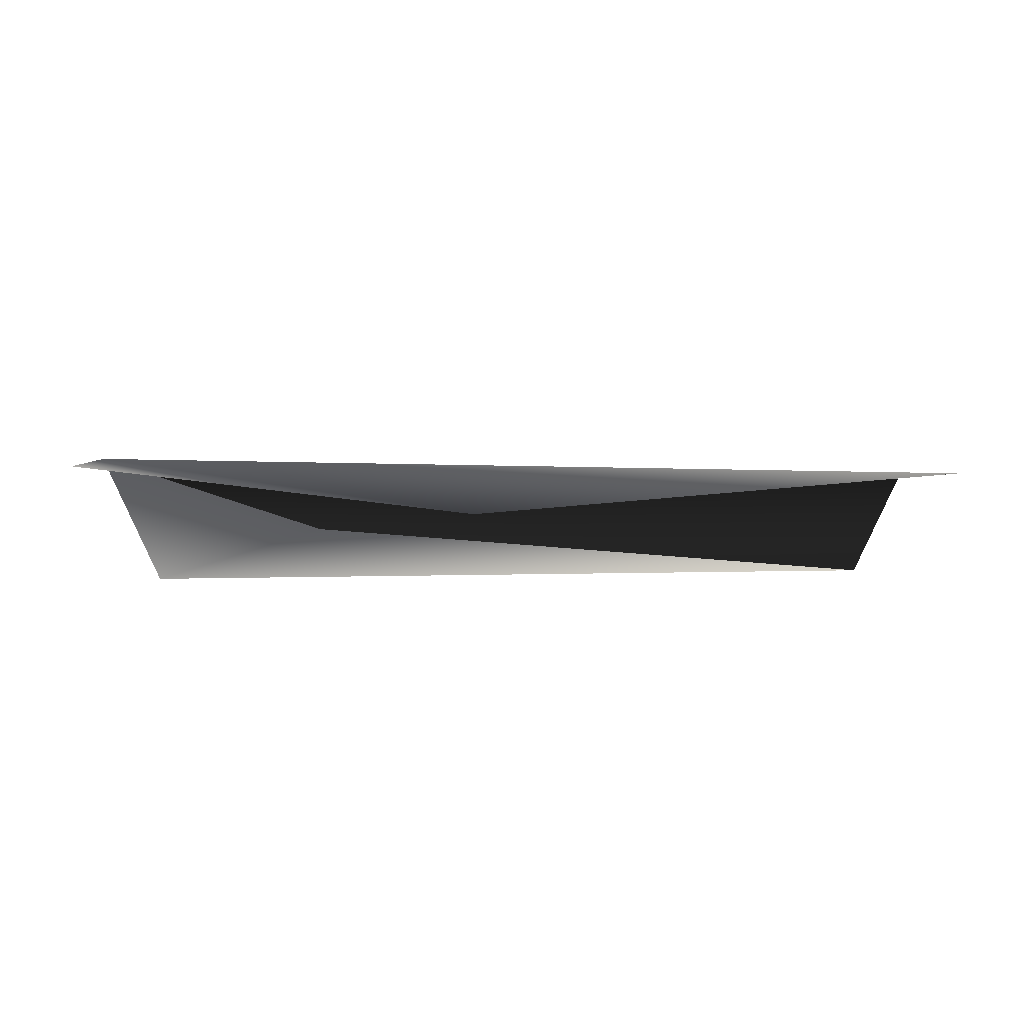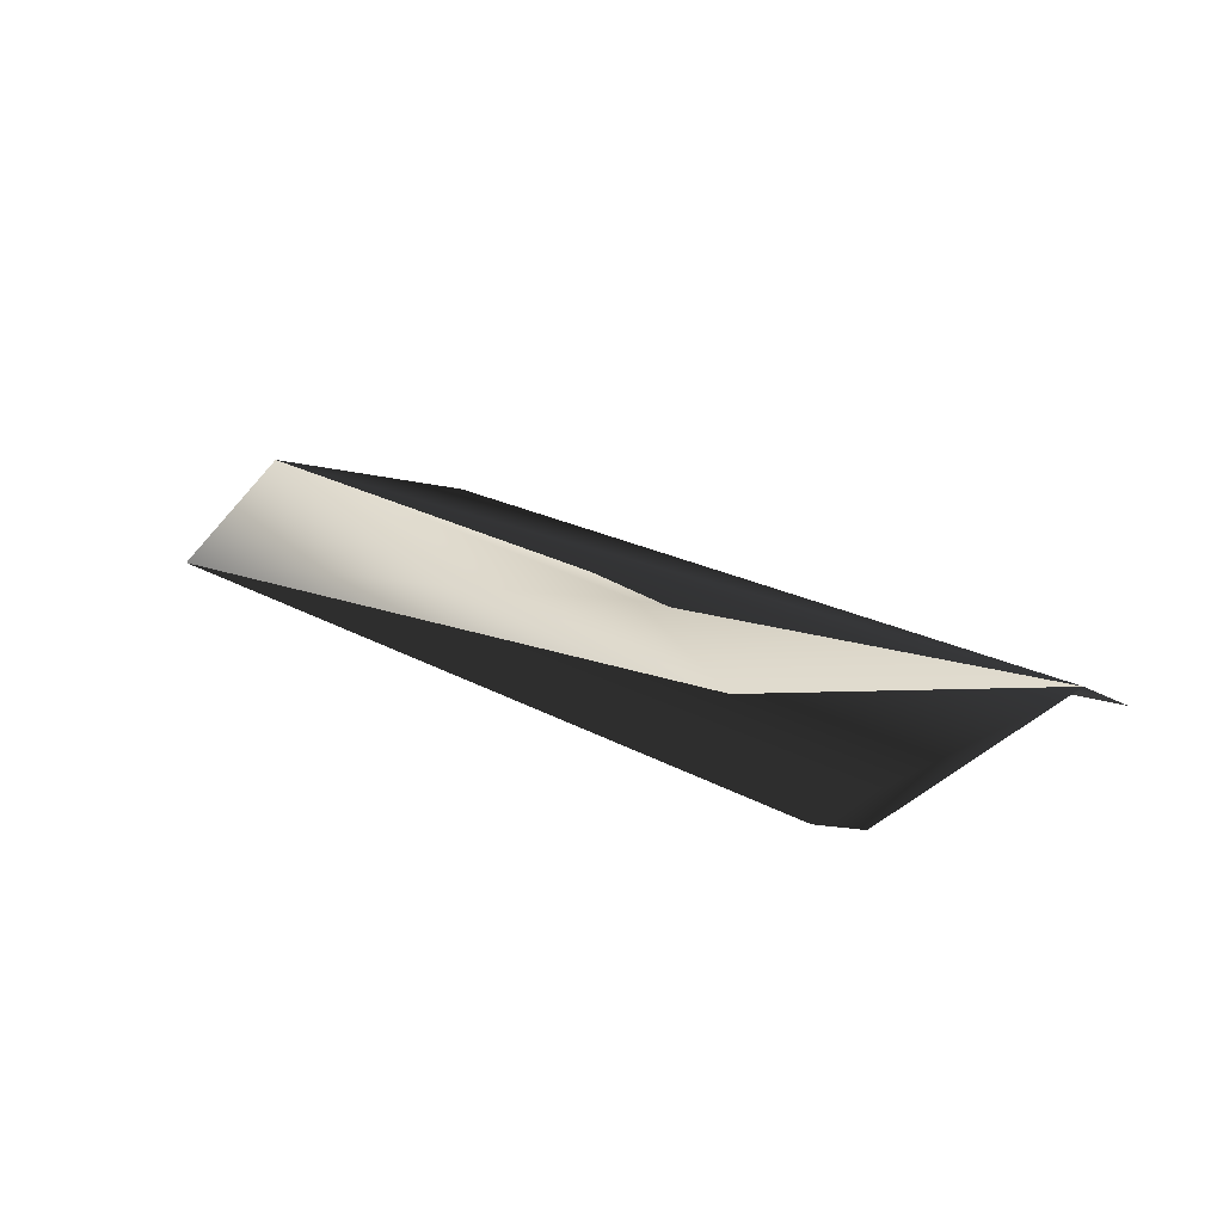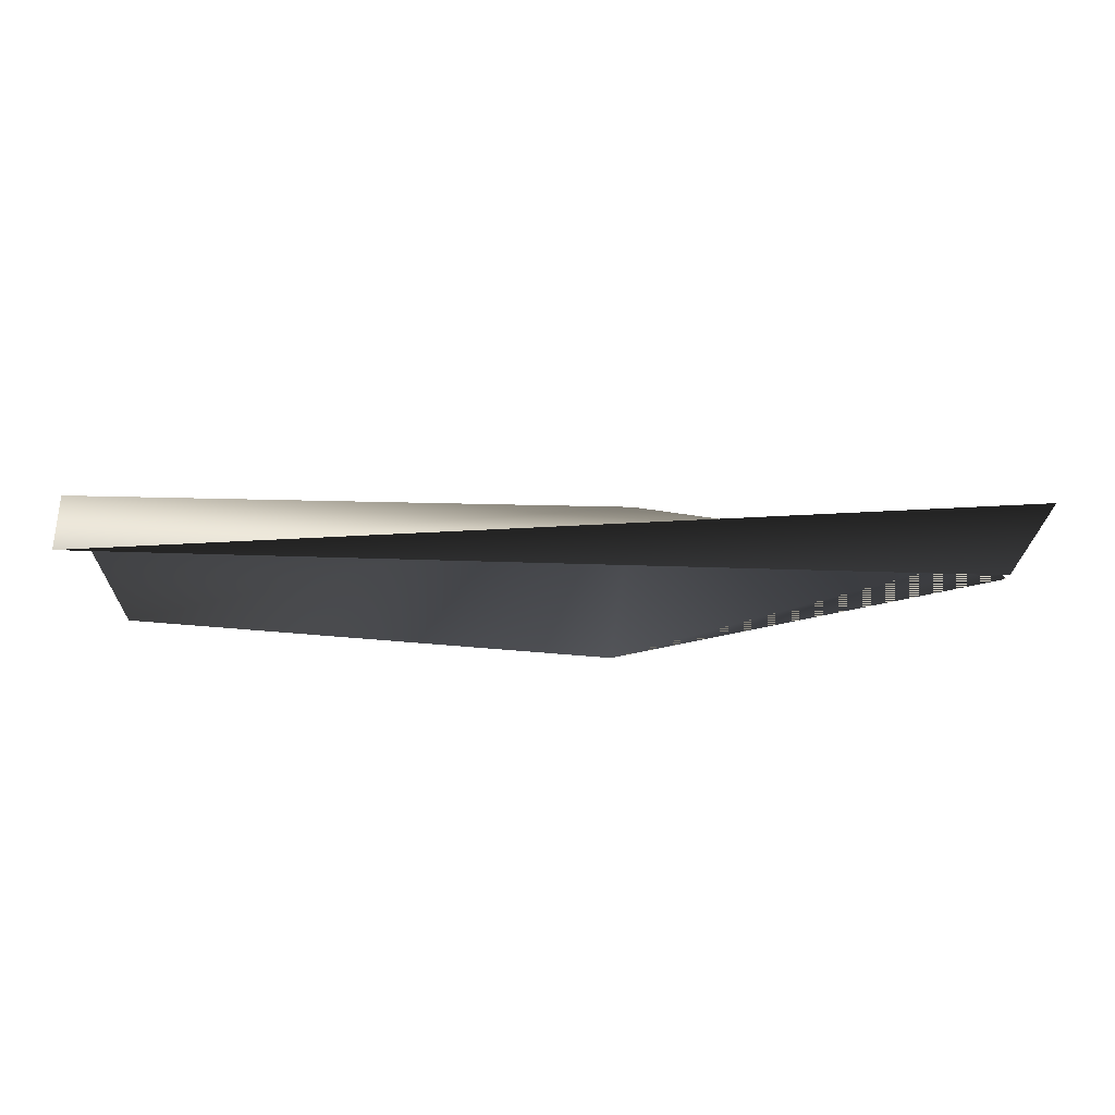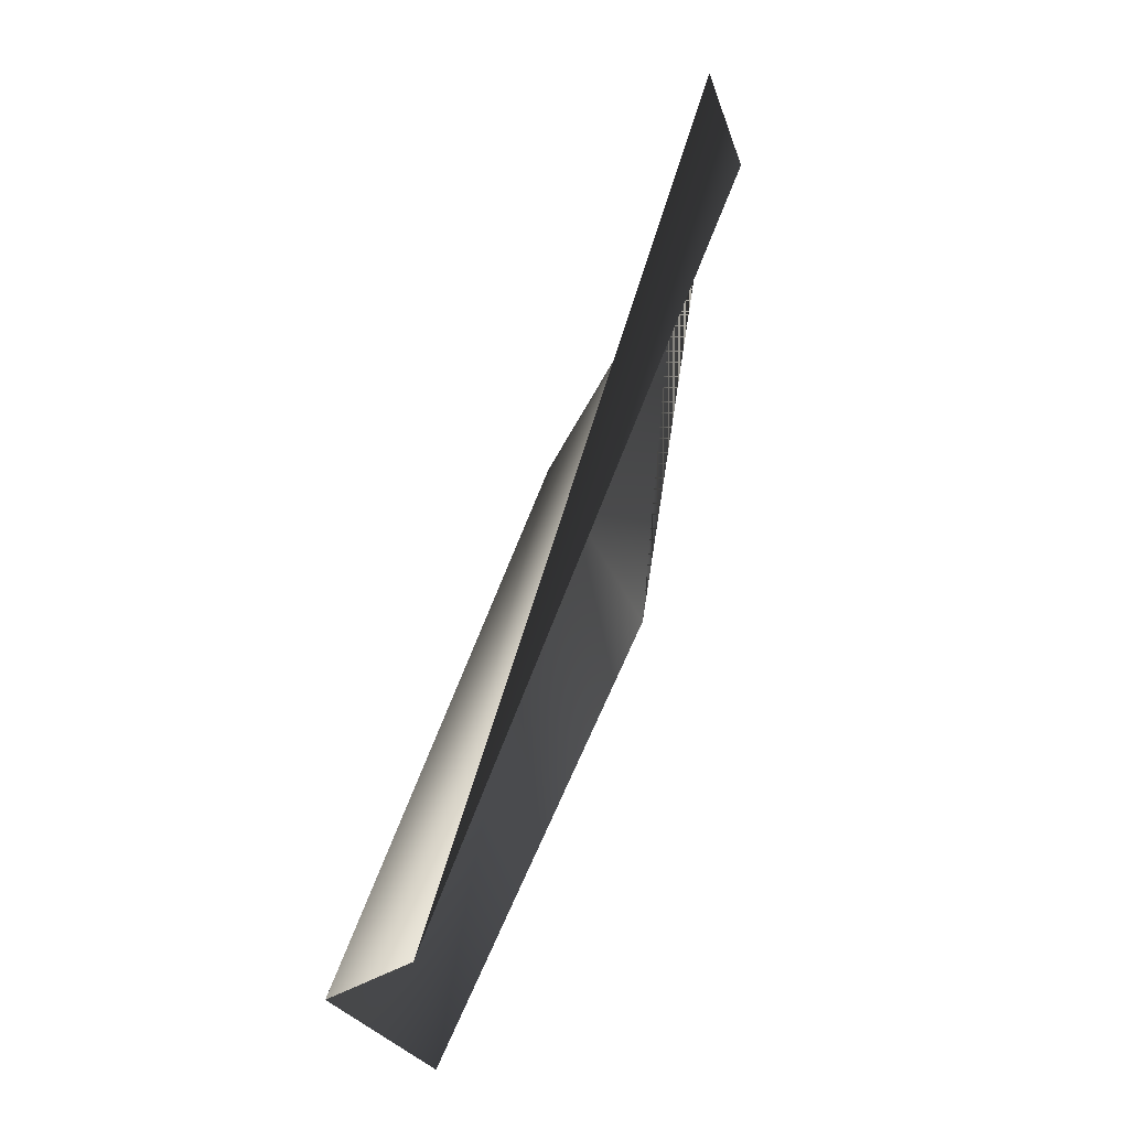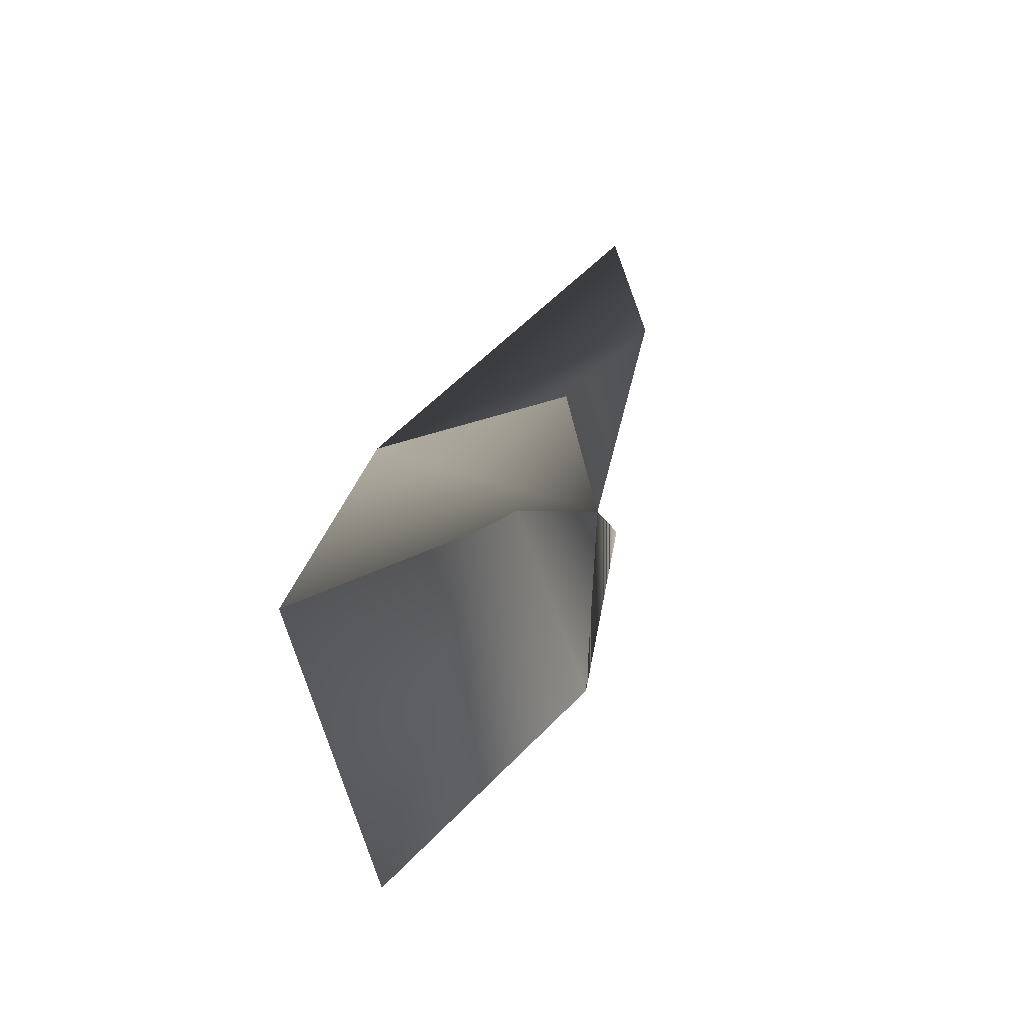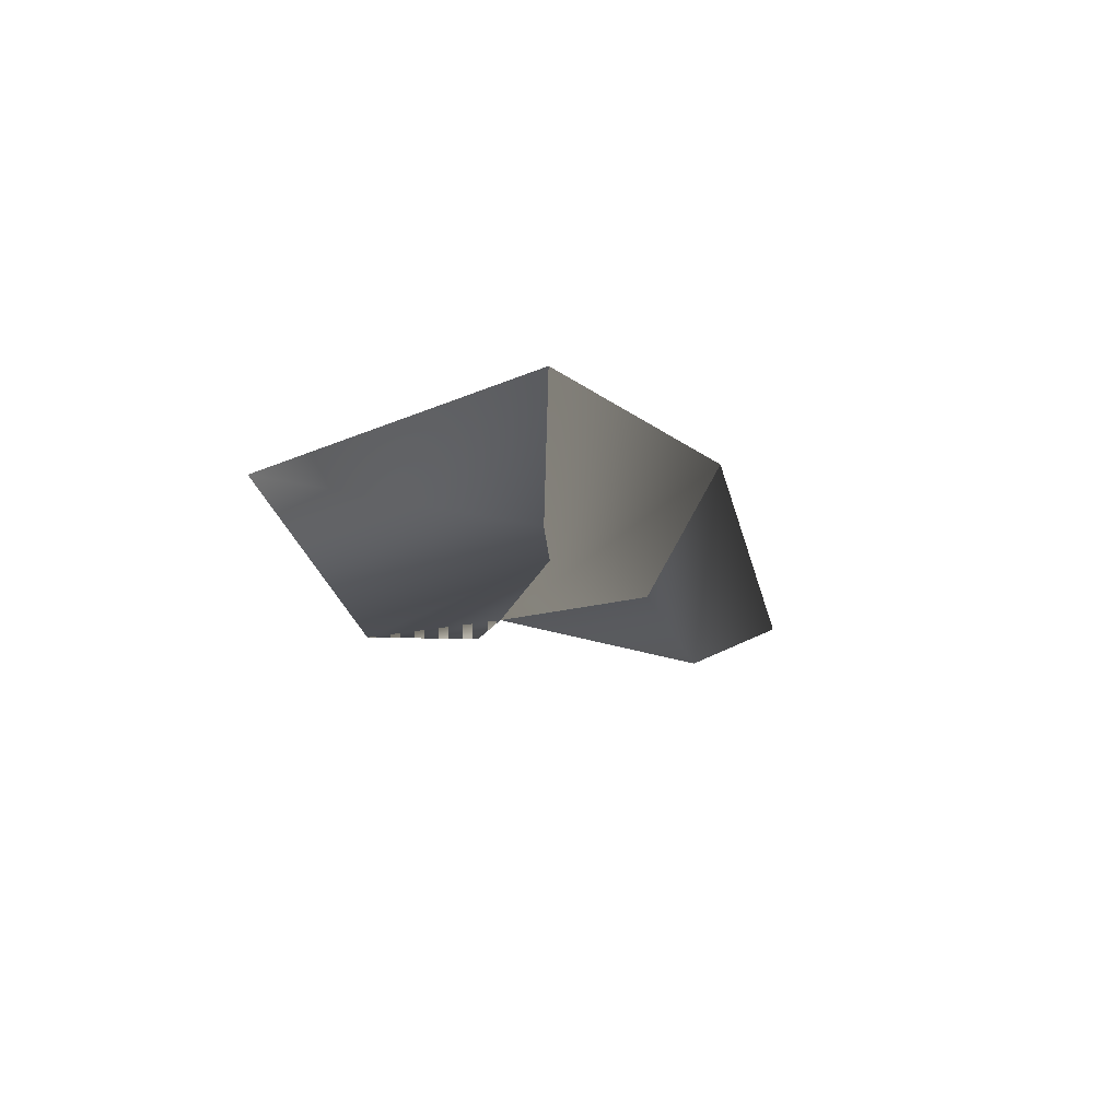
<metadata>
{"format":"obj","ext":"obj","renderer":"f3d","projection":"perspective","resolution":1024,"background":"white","views":[{"elev":-17.1,"azim":-4.0,"up":"+Z"},{"elev":19.1,"azim":-134.7,"up":"+Z"},{"elev":79.2,"azim":177.7,"up":"+Y"},{"elev":65.8,"azim":107.0,"up":"+Y"},{"elev":16.9,"azim":105.6,"up":"+Y"},{"elev":-10.9,"azim":96.9,"up":"+Z"}]}
</metadata>
<code>
v -17.26 -4.273 0.7731
v -18.27 -5.551 0
v 17.17 7.939 0
v 17.62 -7.164 0
v -16.85 9.165 0
v -15.95 5.355 -1.736
v -2.164 -7.601 -2.297
v 18.12 2.622 3.122
v -2.912 2.35 1.898
f 1 2 7 4 8 3 5 6
f 1 6 9
f 1 9 7 2
f 3 8 9 6 5
f 4 7 9 8

</code>
